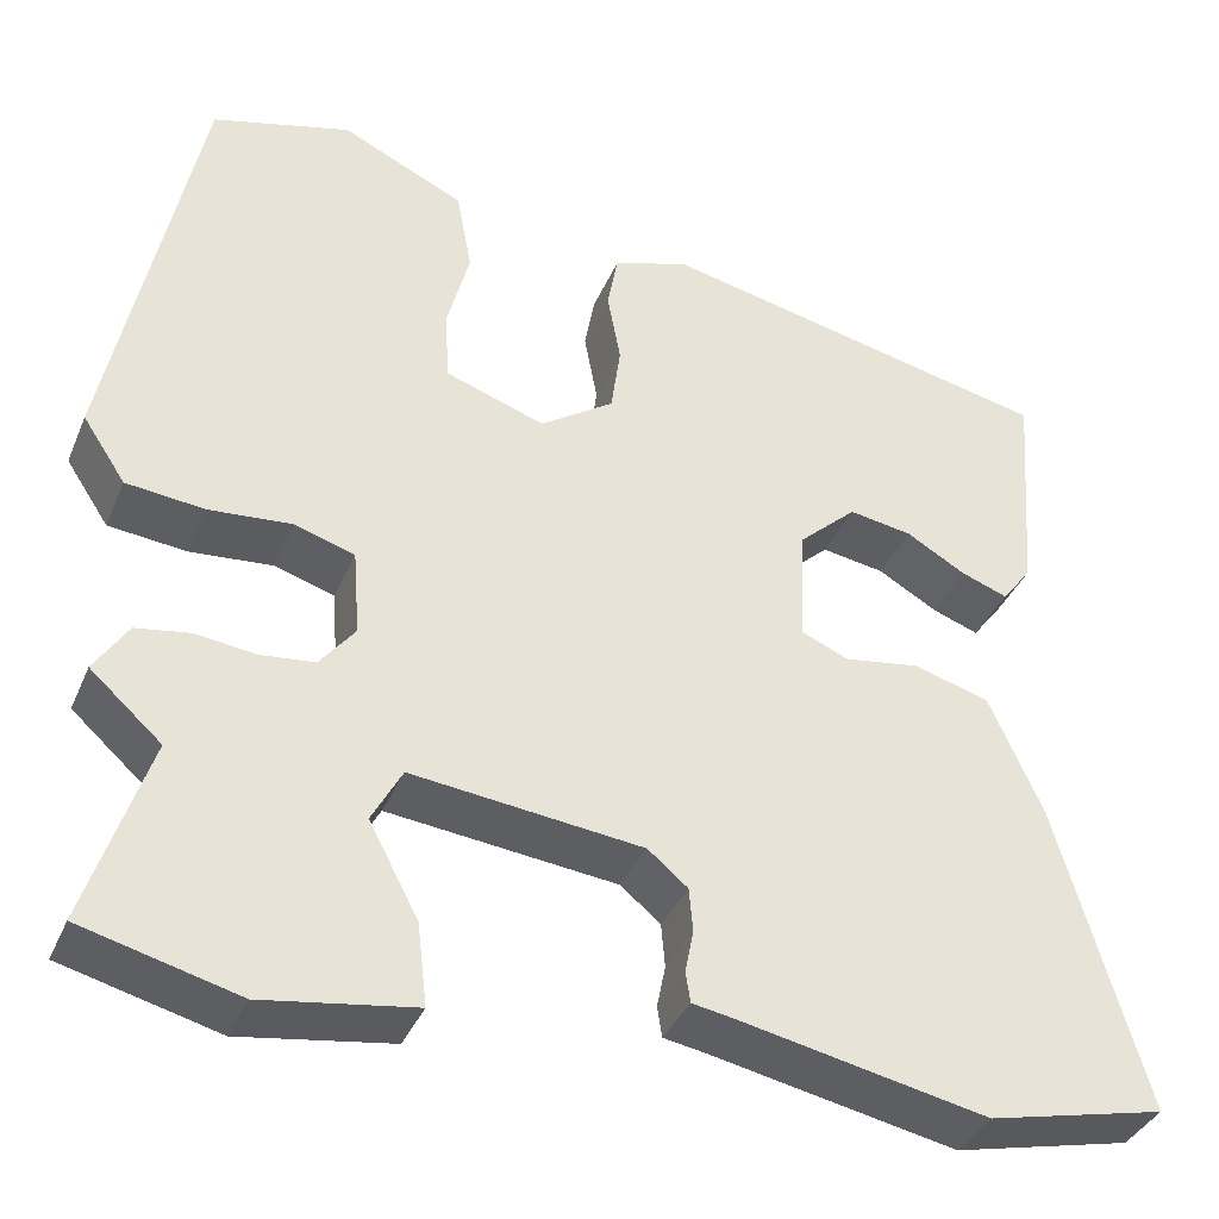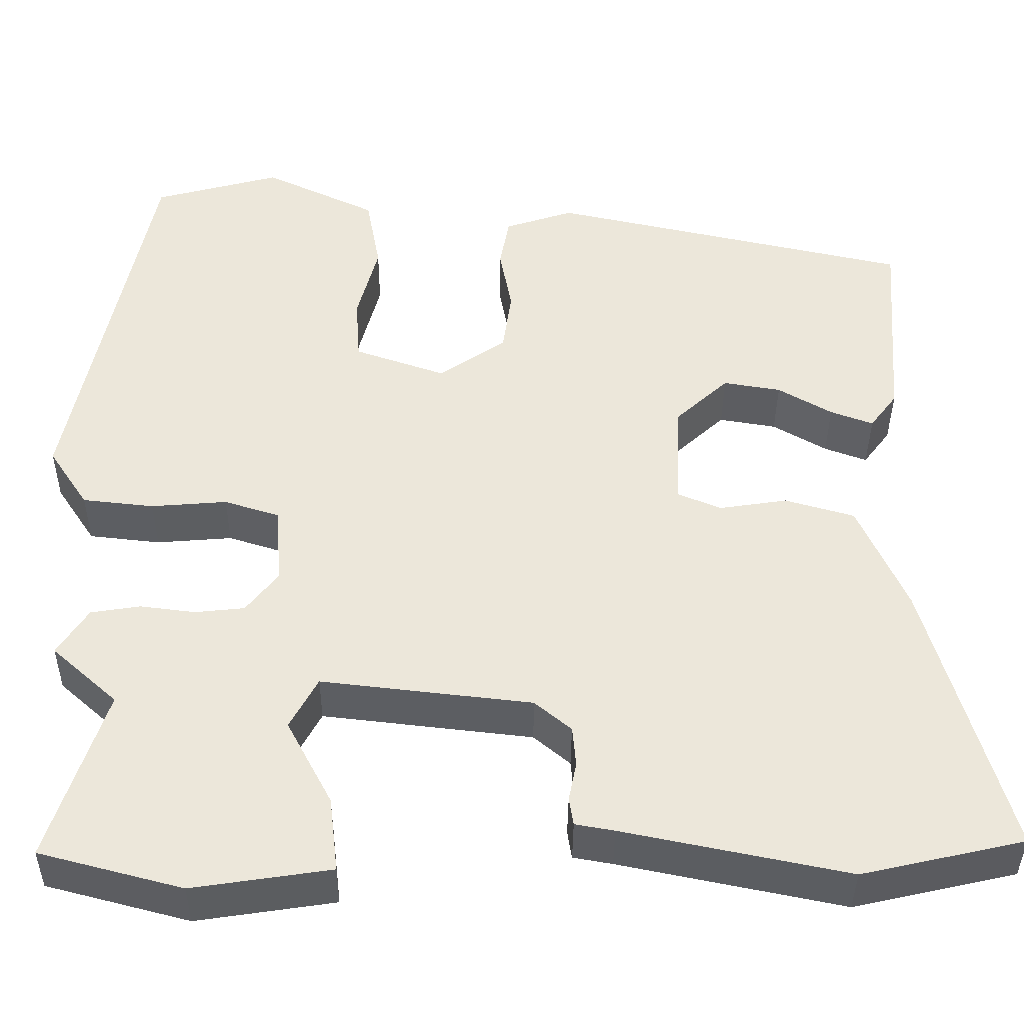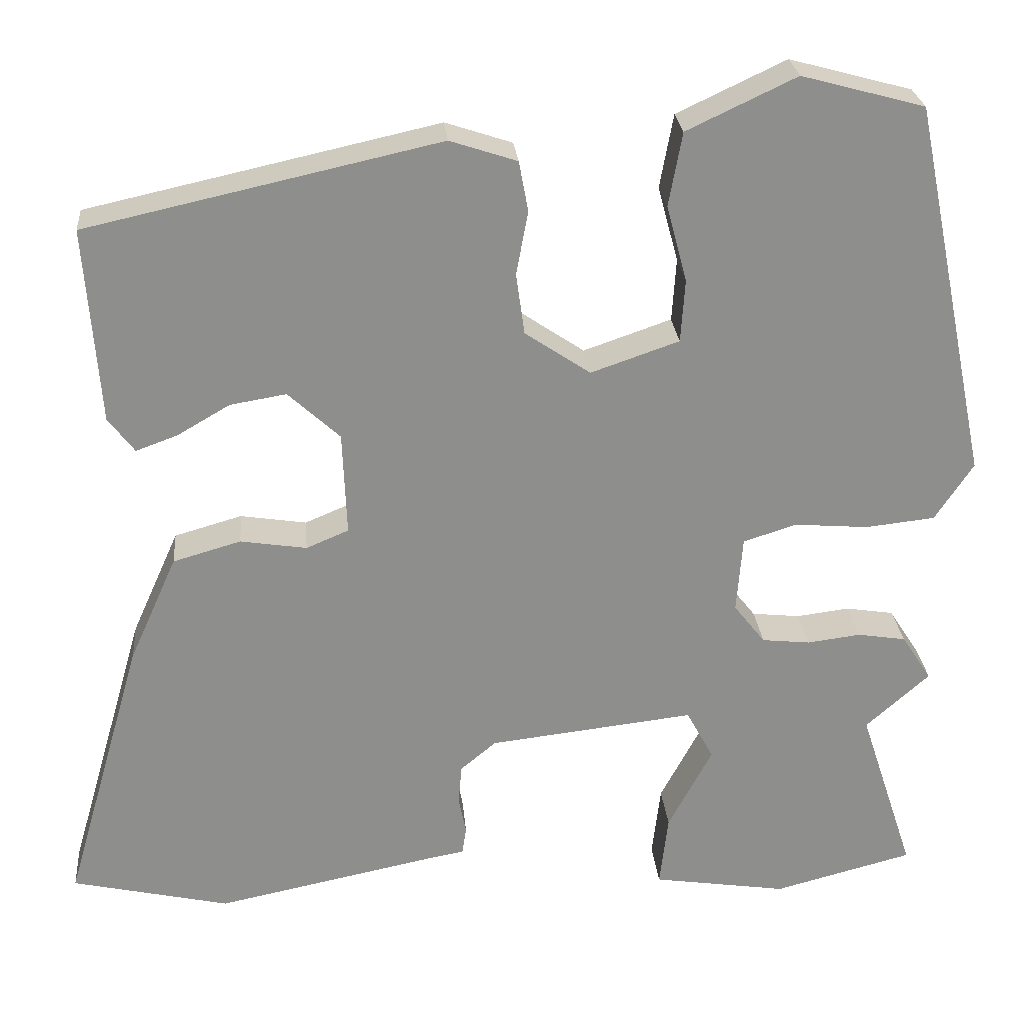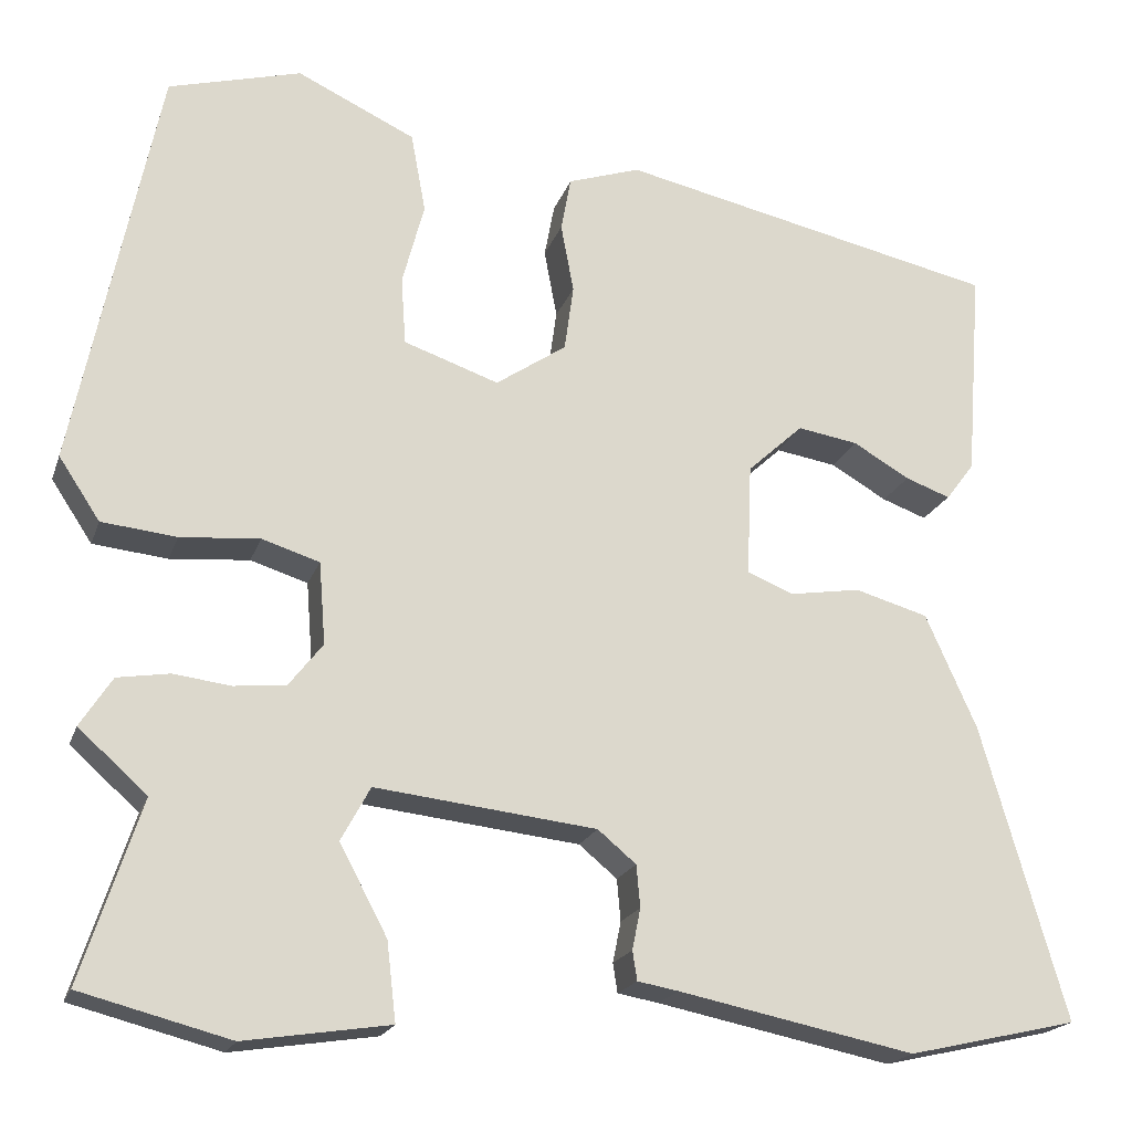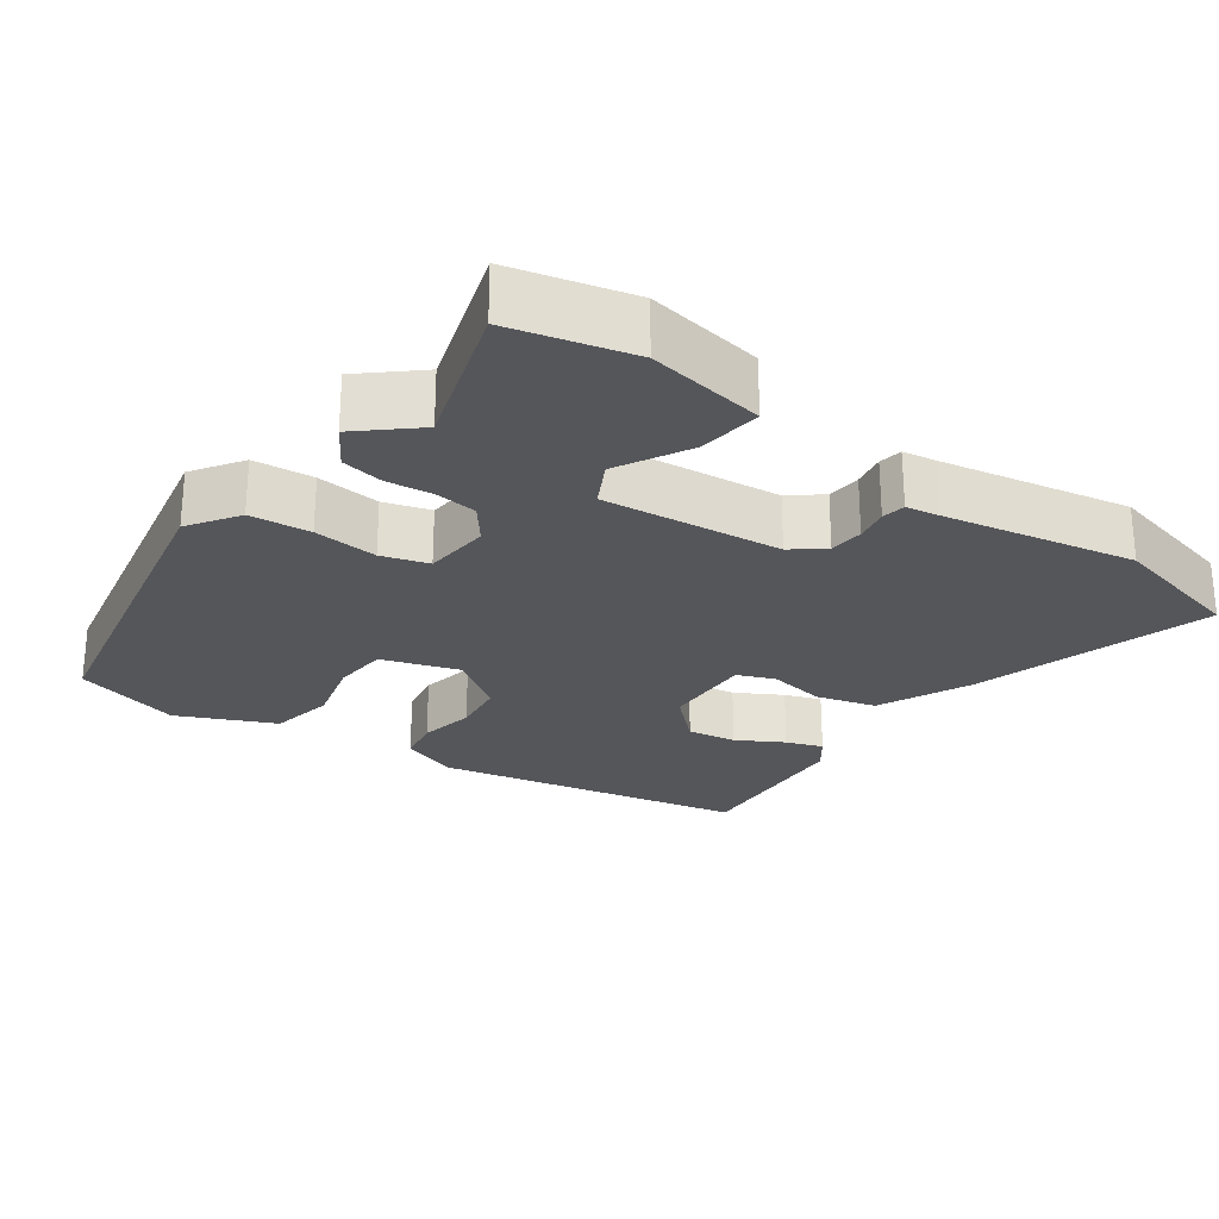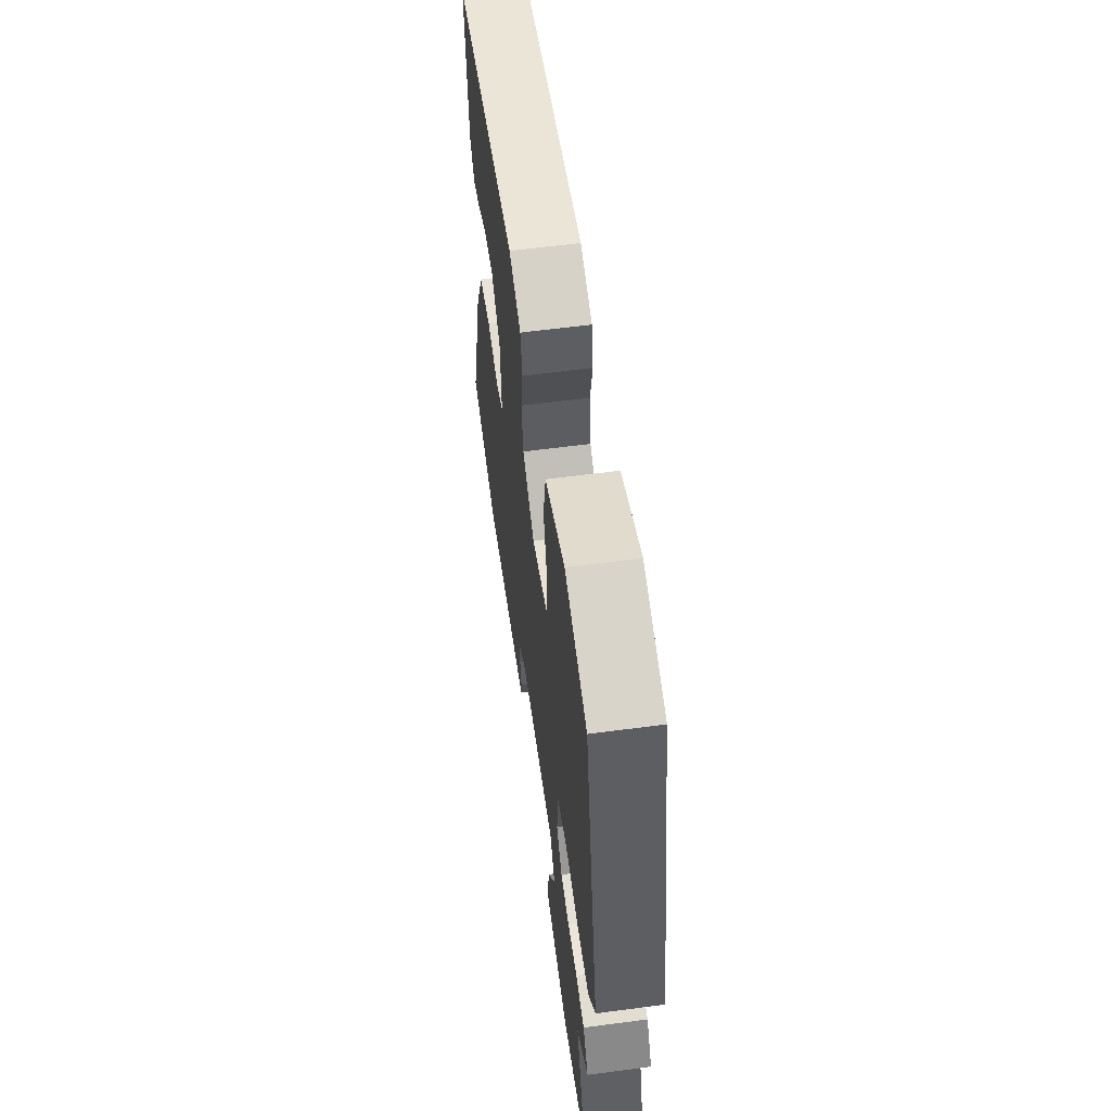
<metadata>
{"format":"obj","ext":"obj","renderer":"f3d","projection":"perspective","resolution":1024,"background":"white","views":[{"elev":-37.1,"azim":158.8,"up":"+Z"},{"elev":-38.6,"azim":179.6,"up":"+Z"},{"elev":25.5,"azim":-5.0,"up":"+Z"},{"elev":-19.4,"azim":164.1,"up":"+Z"},{"elev":-25.9,"azim":143.7,"up":"+Y"},{"elev":60.3,"azim":82.3,"up":"+Z"}]}
</metadata>
<code>
v -0.379 0.07 -0.527
v -0.565 0.07 -0.485
v -0.472 0.07 -0.163
v -0.416 0.07 -0.038
v -0.336 0.07 -0.015
v -0.258 0.07 -0.027
v -0.208 0.07 -0.006
v -0.213 0.07 0.116
v -0.274 0.07 0.172
v -0.34 0.07 0.161
v -0.402 0.07 0.125
v -0.451 0.07 0.107
v -0.482 0.07 0.148
v -0.499 0.07 0.378
v -0.084 0.07 0.47
v -0.005 0.07 0.444
v 0.006 0.07 0.385
v -0.008 0.07 0.31
v 0.002 0.07 0.238
v 0.079 0.07 0.186
v 0.183 0.07 0.222
v 0.188 0.07 0.296
v 0.164 0.07 0.386
v 0.18 0.07 0.473
v 0.309 0.07 0.534
v 0.454 0.07 0.495
v 0.546 0.07 0.049
v 0.501 0.07 -0.019
v 0.419 0.07 -0.028
v 0.332 0.07 -0.021
v 0.269 0.07 -0.041
v 0.262 0.07 -0.131
v 0.299 0.07 -0.178
v 0.356 0.07 -0.184
v 0.419 0.07 -0.176
v 0.476 0.07 -0.185
v 0.511 0.07 -0.239
v 0.436 0.07 -0.306
v 0.501 0.07 -0.504
v 0.337 0.07 -0.547
v 0.178 0.07 -0.523
v 0.188 0.07 -0.437
v 0.24 0.07 -0.339
v 0.208 0.07 -0.28
v -0.034 0.07 -0.308
v -0.076 0.07 -0.343
v -0.08 0.07 -0.389
v -0.071 0.07 -0.434
v -0.076 0.07 -0.466
v -0.121 0.07 -0.474
v -0.379 0 -0.527
v -0.565 0 -0.485
v -0.472 0 -0.163
v -0.416 0 -0.038
v -0.336 0 -0.015
v -0.258 0 -0.027
v -0.208 0 -0.006
v -0.213 0 0.116
v -0.274 0 0.172
v -0.34 0 0.161
v -0.402 0 0.125
v -0.451 0 0.107
v -0.482 0 0.148
v -0.499 0 0.378
v -0.084 0 0.47
v -0.005 0 0.444
v 0.006 0 0.385
v -0.008 0 0.31
v 0.002 0 0.238
v 0.079 0 0.186
v 0.183 0 0.222
v 0.188 0 0.296
v 0.164 0 0.386
v 0.18 0 0.473
v 0.309 0 0.534
v 0.454 0 0.495
v 0.546 0 0.049
v 0.501 0 -0.019
v 0.419 0 -0.028
v 0.332 0 -0.021
v 0.269 0 -0.041
v 0.262 0 -0.131
v 0.299 0 -0.178
v 0.356 0 -0.184
v 0.419 0 -0.176
v 0.476 0 -0.185
v 0.511 0 -0.239
v 0.436 0 -0.306
v 0.501 0 -0.504
v 0.337 0 -0.547
v 0.178 0 -0.523
v 0.188 0 -0.437
v 0.24 0 -0.339
v 0.208 0 -0.28
v -0.034 0 -0.308
v -0.076 0 -0.343
v -0.08 0 -0.389
v -0.071 0 -0.434
v -0.076 0 -0.466
v -0.121 0 -0.474
f 47 48 49 50
f 46 47 50 1
f 45 46 1 2
f 40 41 42 43
f 38 39 40 43
f 38 43 44
f 37 38 44
f 34 35 36 37
f 33 34 37 44
f 32 33 44 45
f 27 28 29 30
f 27 30 31
f 26 27 31
f 25 26 31
f 22 23 24 25
f 21 22 25 31
f 20 21 31 32
f 15 16 17 18
f 15 18 19
f 14 15 19
f 10 11 12 13
f 9 10 13 14
f 3 4 5 6
f 3 6 7
f 2 3 7
f 45 2 7
f 32 45 7 8
f 20 32 8 9
f 9 14 19 20
f 100 99 98 97
f 51 100 97 96
f 52 51 96 95
f 93 92 91 90
f 93 90 89 88
f 94 93 88
f 94 88 87
f 87 86 85 84
f 94 87 84 83
f 95 94 83 82
f 80 79 78 77
f 81 80 77
f 81 77 76
f 81 76 75
f 75 74 73 72
f 81 75 72 71
f 82 81 71 70
f 68 67 66 65
f 69 68 65
f 69 65 64
f 63 62 61 60
f 64 63 60 59
f 56 55 54 53
f 57 56 53
f 57 53 52
f 57 52 95
f 58 57 95 82
f 59 58 82 70
f 70 69 64 59
f 1 51 52 2
f 2 52 53 3
f 3 53 54 4
f 4 54 55 5
f 5 55 56 6
f 6 56 57 7
f 7 57 58 8
f 8 58 59 9
f 9 59 60 10
f 10 60 61 11
f 11 61 62 12
f 12 62 63 13
f 13 63 64 14
f 14 64 65 15
f 15 65 66 16
f 16 66 67 17
f 17 67 68 18
f 18 68 69 19
f 19 69 70 20
f 20 70 71 21
f 21 71 72 22
f 22 72 73 23
f 23 73 74 24
f 24 74 75 25
f 25 75 76 26
f 26 76 77 27
f 27 77 78 28
f 28 78 79 29
f 29 79 80 30
f 30 80 81 31
f 31 81 82 32
f 32 82 83 33
f 33 83 84 34
f 34 84 85 35
f 35 85 86 36
f 36 86 87 37
f 37 87 88 38
f 38 88 89 39
f 39 89 90 40
f 40 90 91 41
f 41 91 92 42
f 42 92 93 43
f 43 93 94 44
f 44 94 95 45
f 45 95 96 46
f 46 96 97 47
f 47 97 98 48
f 48 98 99 49
f 49 99 100 50
f 50 100 51 1

</code>
